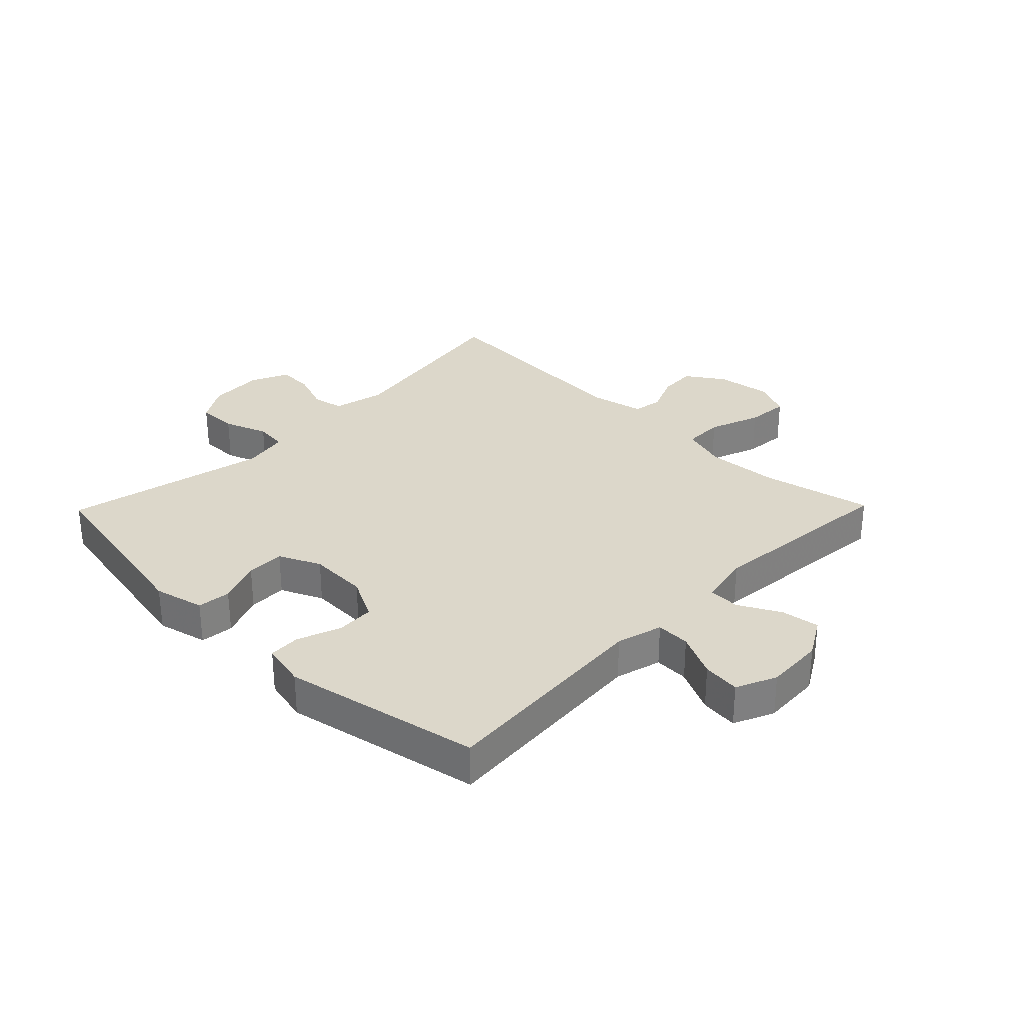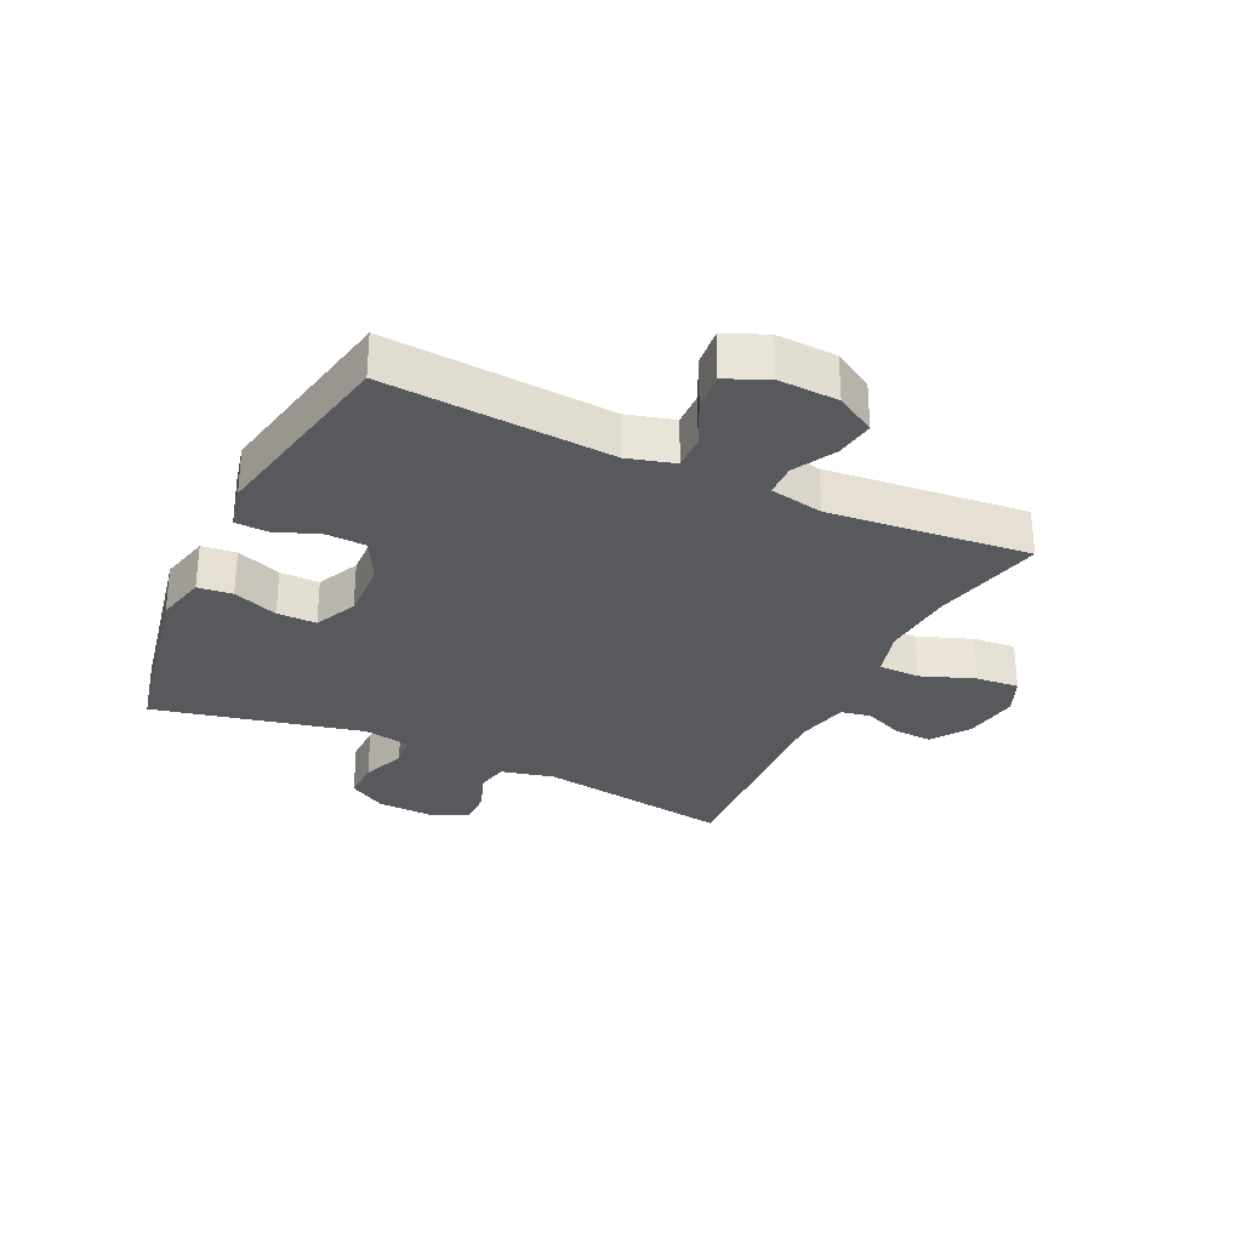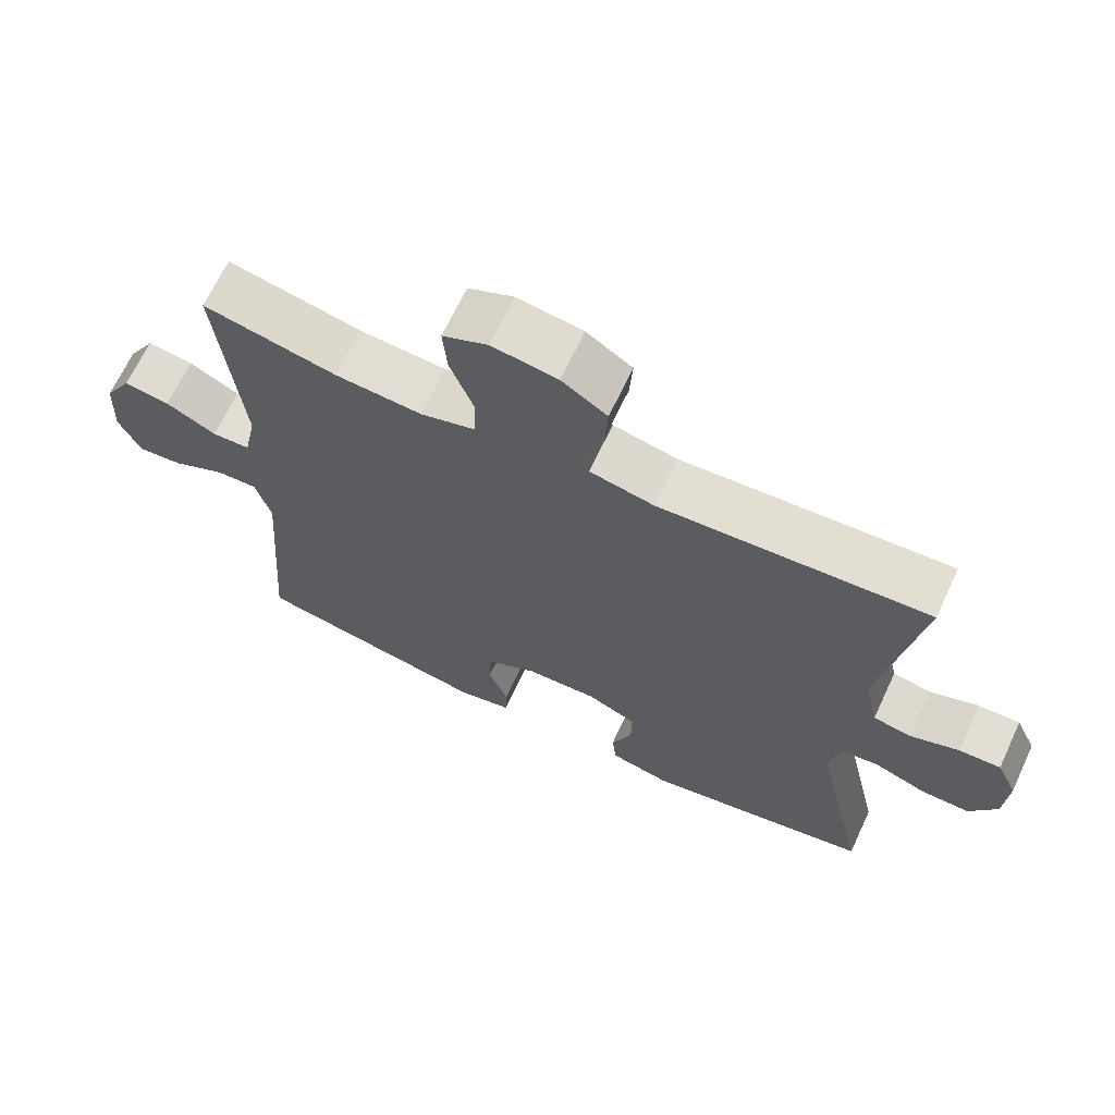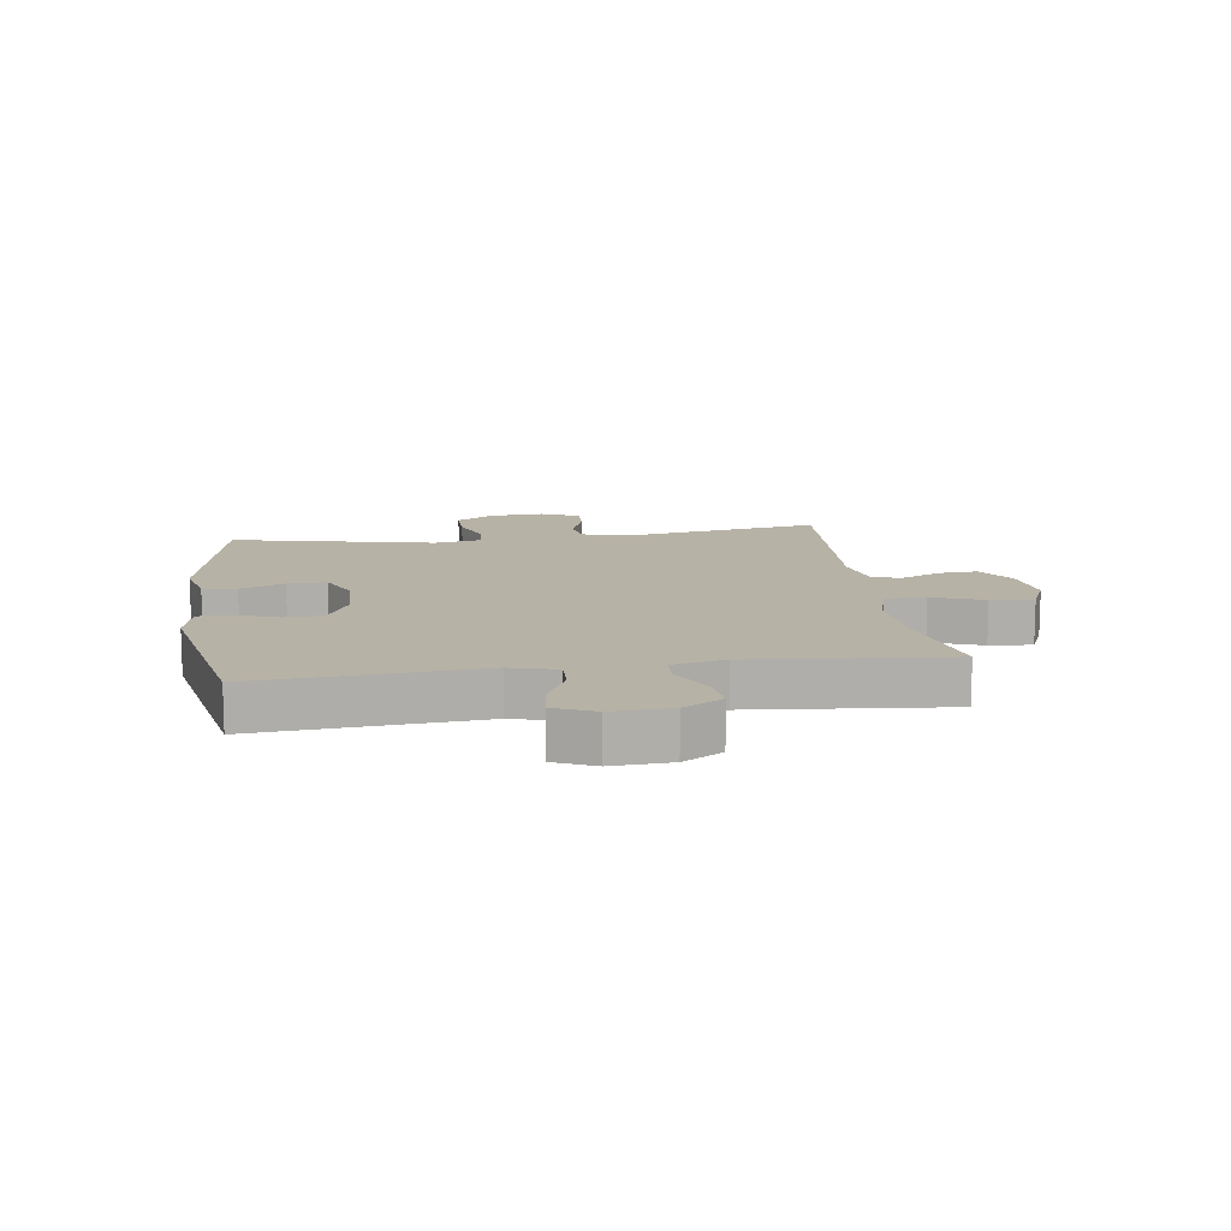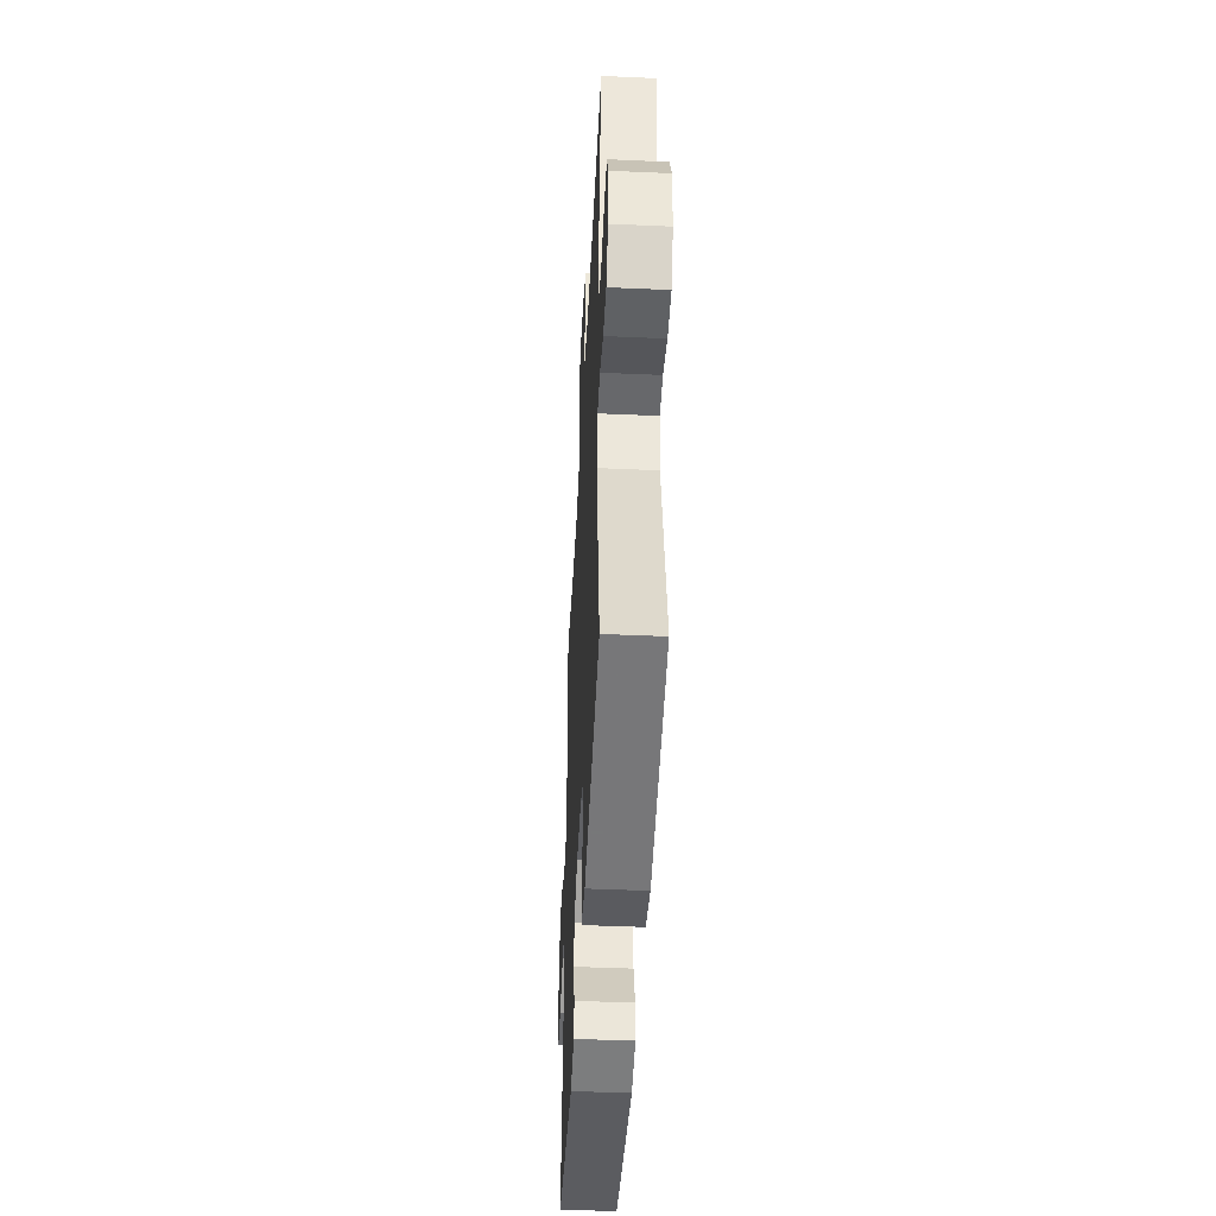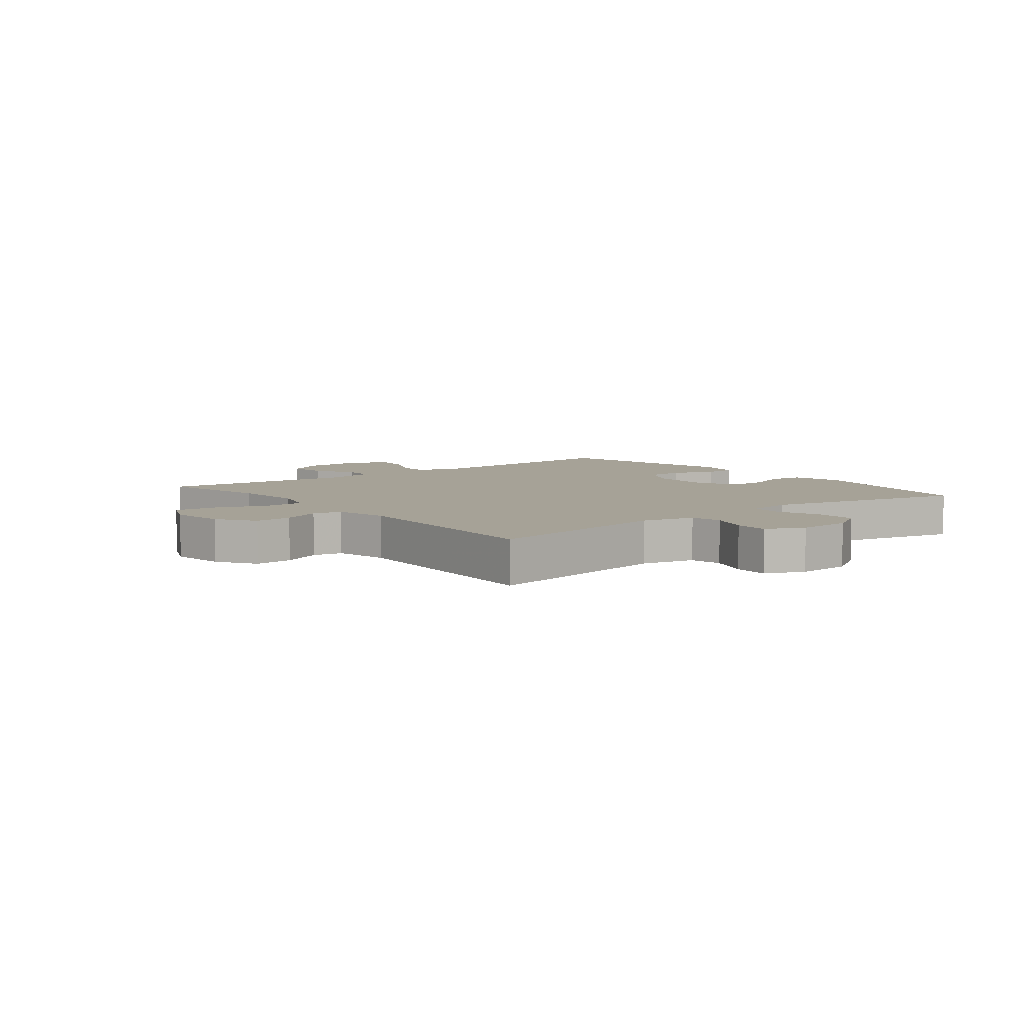
<metadata>
{"format":"obj","ext":"obj","renderer":"f3d","projection":"perspective","resolution":1024,"background":"white","views":[{"elev":30.7,"azim":-135.7,"up":"+Y"},{"elev":-29.5,"azim":-115.4,"up":"+Y"},{"elev":67.4,"azim":25.1,"up":"+Z"},{"elev":12.5,"azim":-98.1,"up":"+Y"},{"elev":-46.2,"azim":87.1,"up":"+Z"},{"elev":6.5,"azim":51.5,"up":"+Y"}]}
</metadata>
<code>
v -0.5 0.07 -0.5
v -0.472 0.07 -0.133
v -0.493 0.07 -0.056
v -0.55 0.07 -0.058
v -0.624 0.07 -0.094
v -0.687 0.07 -0.101
v -0.717 0.07 -0.034
v -0.712 0.07 0.064
v -0.674 0.07 0.129
v -0.61 0.07 0.12
v -0.54 0.07 0.083
v -0.487 0.07 0.085
v -0.469 0.07 0.173
v -0.5 0.07 0.5
v -0.315 0.07 0.46
v -0.195 0.07 0.452
v -0.118 0.07 0.475
v -0.117 0.07 0.542
v -0.149 0.07 0.628
v -0.155 0.07 0.699
v -0.092 0.07 0.727
v -0.001 0.07 0.714
v 0.062 0.07 0.672
v 0.058 0.07 0.609
v 0.03 0.07 0.544
v 0.039 0.07 0.495
v 0.128 0.07 0.476
v 0.5 0.07 0.5
v 0.448 0.07 0.181
v 0.468 0.07 0.093
v 0.521 0.07 0.083
v 0.589 0.07 0.108
v 0.647 0.07 0.11
v 0.676 0.07 0.047
v 0.671 0.07 -0.044
v 0.633 0.07 -0.106
v 0.566 0.07 -0.105
v 0.493 0.07 -0.078
v 0.439 0.07 -0.084
v 0.425 0.07 -0.161
v 0.5 0.07 -0.5
v 0.182 0.07 -0.562
v 0.098 0.07 -0.542
v 0.092 0.07 -0.486
v 0.121 0.07 -0.413
v 0.122 0.07 -0.349
v 0.052 0.07 -0.317
v -0.047 0.07 -0.321
v -0.118 0.07 -0.358
v -0.121 0.07 -0.422
v -0.094 0.07 -0.494
v -0.096 0.07 -0.547
v -0.171 0.07 -0.564
v -0.5 0 -0.5
v -0.472 0 -0.133
v -0.493 0 -0.056
v -0.55 0 -0.058
v -0.624 0 -0.094
v -0.687 0 -0.101
v -0.717 0 -0.034
v -0.712 0 0.064
v -0.674 0 0.129
v -0.61 0 0.12
v -0.54 0 0.083
v -0.487 0 0.085
v -0.469 0 0.173
v -0.5 0 0.5
v -0.315 0 0.46
v -0.195 0 0.452
v -0.118 0 0.475
v -0.117 0 0.542
v -0.149 0 0.628
v -0.155 0 0.699
v -0.092 0 0.727
v -0.001 0 0.714
v 0.062 0 0.672
v 0.058 0 0.609
v 0.03 0 0.544
v 0.039 0 0.495
v 0.128 0 0.476
v 0.5 0 0.5
v 0.448 0 0.181
v 0.468 0 0.093
v 0.521 0 0.083
v 0.589 0 0.108
v 0.647 0 0.11
v 0.676 0 0.047
v 0.671 0 -0.044
v 0.633 0 -0.106
v 0.566 0 -0.105
v 0.493 0 -0.078
v 0.439 0 -0.084
v 0.425 0 -0.161
v 0.5 0 -0.5
v 0.182 0 -0.562
v 0.098 0 -0.542
v 0.092 0 -0.486
v 0.121 0 -0.413
v 0.122 0 -0.349
v 0.052 0 -0.317
v -0.047 0 -0.321
v -0.118 0 -0.358
v -0.121 0 -0.422
v -0.094 0 -0.494
v -0.096 0 -0.547
v -0.171 0 -0.564
f 50 51 52 53
f 49 50 53 1
f 48 49 1 2
f 47 48 2 3
f 46 47 3
f 42 43 44 45
f 40 41 42 45
f 39 40 45 46
f 35 36 37 38
f 35 38 39
f 34 35 39
f 31 32 33 34
f 30 31 34 39
f 29 30 39 46
f 27 28 29 46
f 22 23 24 25
f 20 21 22 25
f 18 19 20 25
f 17 18 25 26
f 16 17 26 27
f 13 14 15
f 12 13 15 16
f 8 9 10 11
f 8 11 12
f 7 8 12
f 4 5 6 7
f 3 4 7 12
f 16 27 46
f 3 12 16 46
f 106 105 104 103
f 54 106 103 102
f 55 54 102 101
f 56 55 101 100
f 56 100 99
f 98 97 96 95
f 98 95 94 93
f 99 98 93 92
f 91 90 89 88
f 92 91 88
f 92 88 87
f 87 86 85 84
f 92 87 84 83
f 99 92 83 82
f 99 82 81 80
f 78 77 76 75
f 78 75 74 73
f 78 73 72 71
f 79 78 71 70
f 80 79 70 69
f 68 67 66
f 69 68 66 65
f 64 63 62 61
f 65 64 61
f 65 61 60
f 60 59 58 57
f 65 60 57 56
f 99 80 69
f 99 69 65 56
f 1 54 55 2
f 2 55 56 3
f 3 56 57 4
f 4 57 58 5
f 5 58 59 6
f 6 59 60 7
f 7 60 61 8
f 8 61 62 9
f 9 62 63 10
f 10 63 64 11
f 11 64 65 12
f 12 65 66 13
f 13 66 67 14
f 14 67 68 15
f 15 68 69 16
f 16 69 70 17
f 17 70 71 18
f 18 71 72 19
f 19 72 73 20
f 20 73 74 21
f 21 74 75 22
f 22 75 76 23
f 23 76 77 24
f 24 77 78 25
f 25 78 79 26
f 26 79 80 27
f 27 80 81 28
f 28 81 82 29
f 29 82 83 30
f 30 83 84 31
f 31 84 85 32
f 32 85 86 33
f 33 86 87 34
f 34 87 88 35
f 35 88 89 36
f 36 89 90 37
f 37 90 91 38
f 38 91 92 39
f 39 92 93 40
f 40 93 94 41
f 41 94 95 42
f 42 95 96 43
f 43 96 97 44
f 44 97 98 45
f 45 98 99 46
f 46 99 100 47
f 47 100 101 48
f 48 101 102 49
f 49 102 103 50
f 50 103 104 51
f 51 104 105 52
f 52 105 106 53
f 53 106 54 1

</code>
